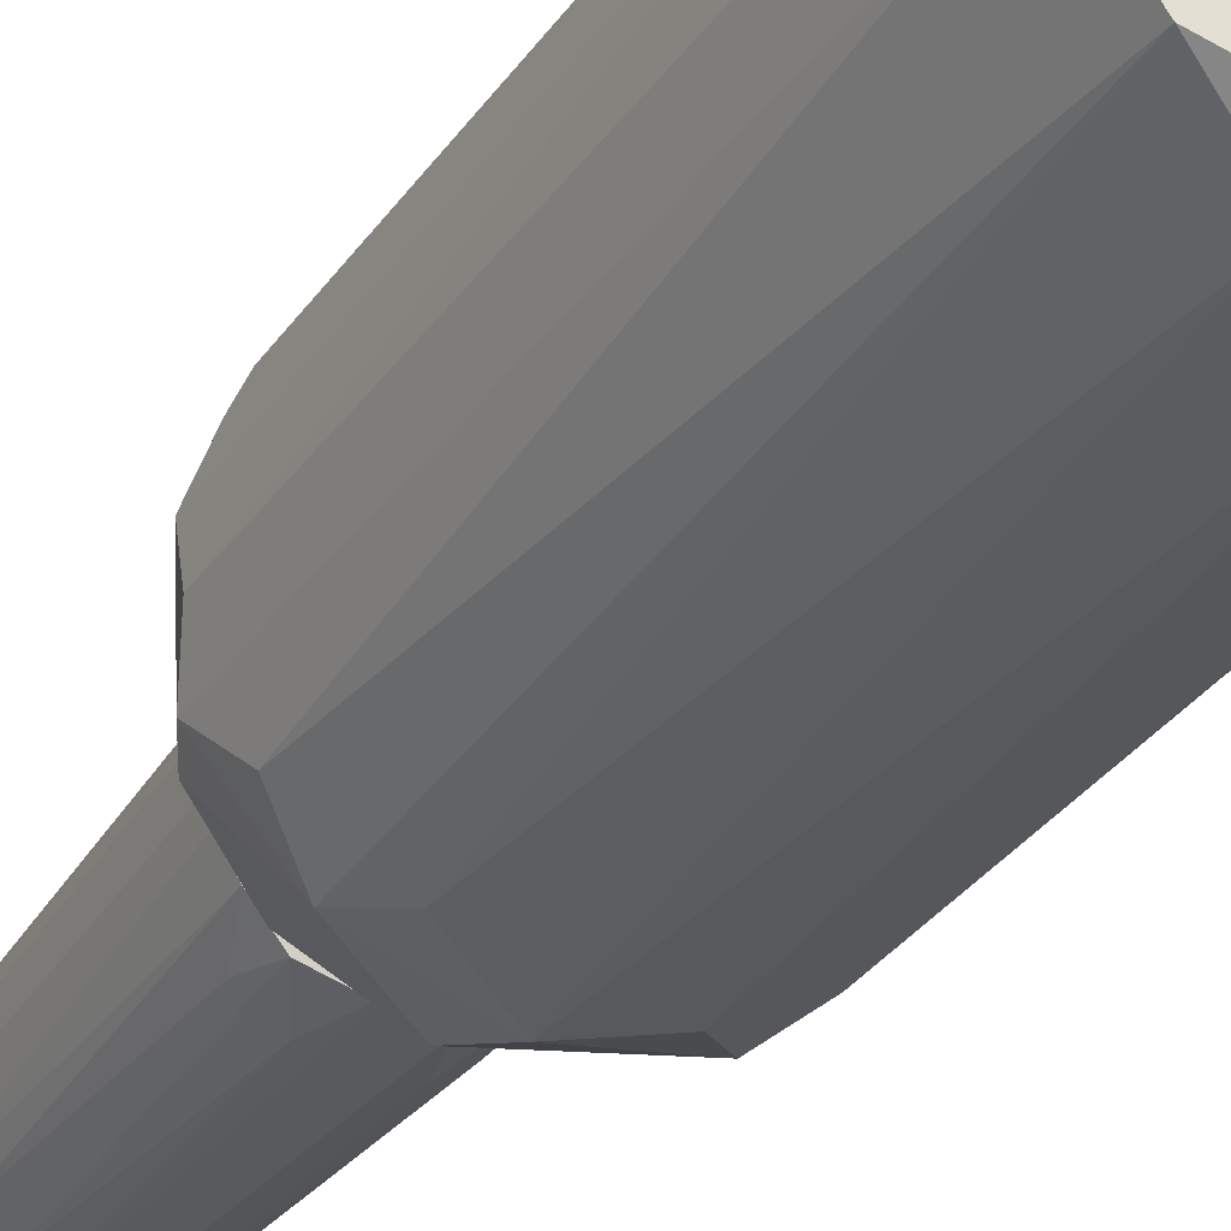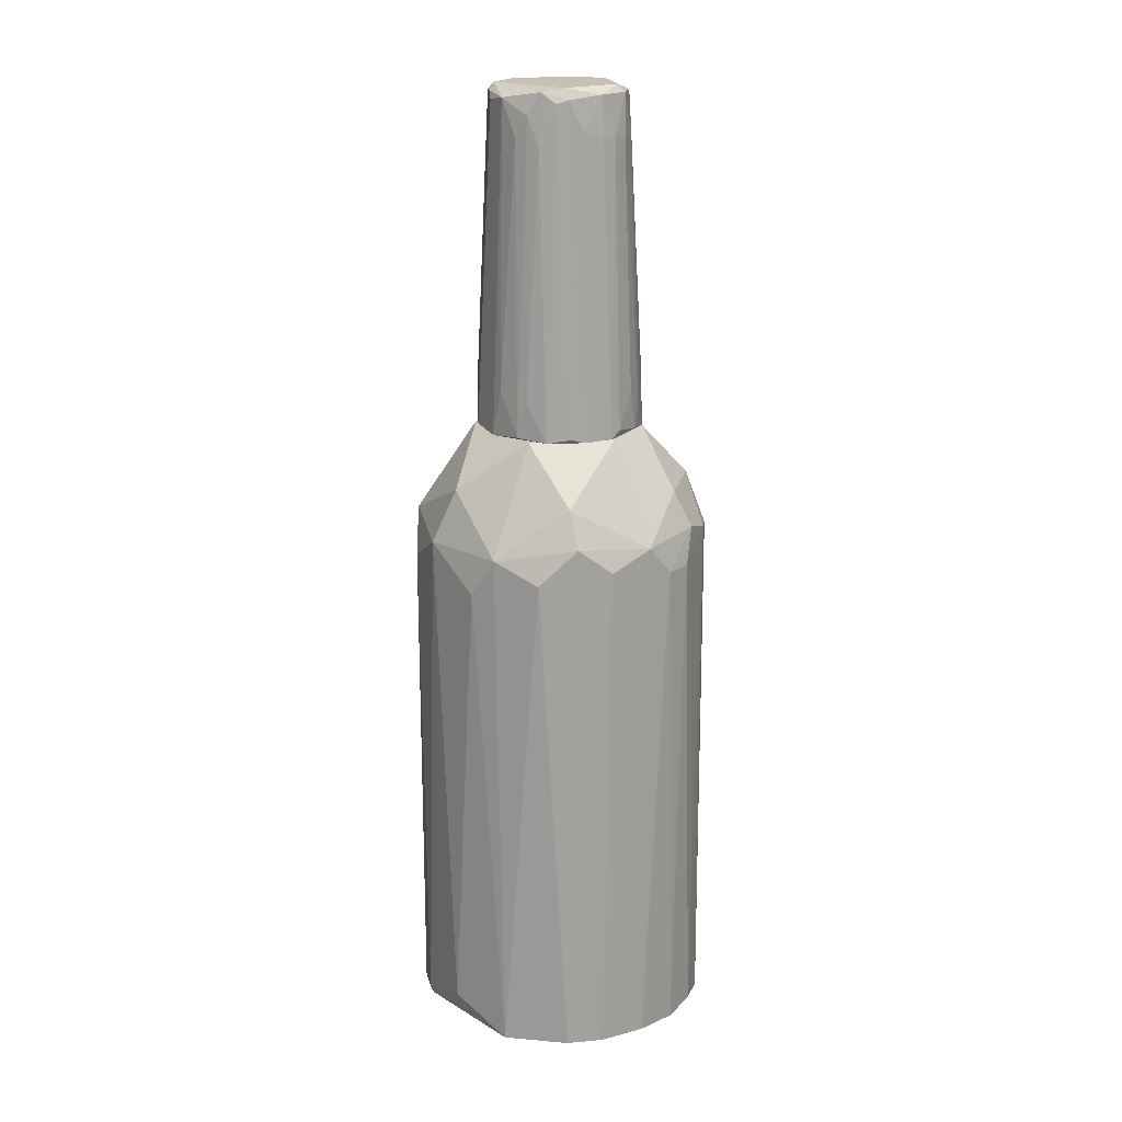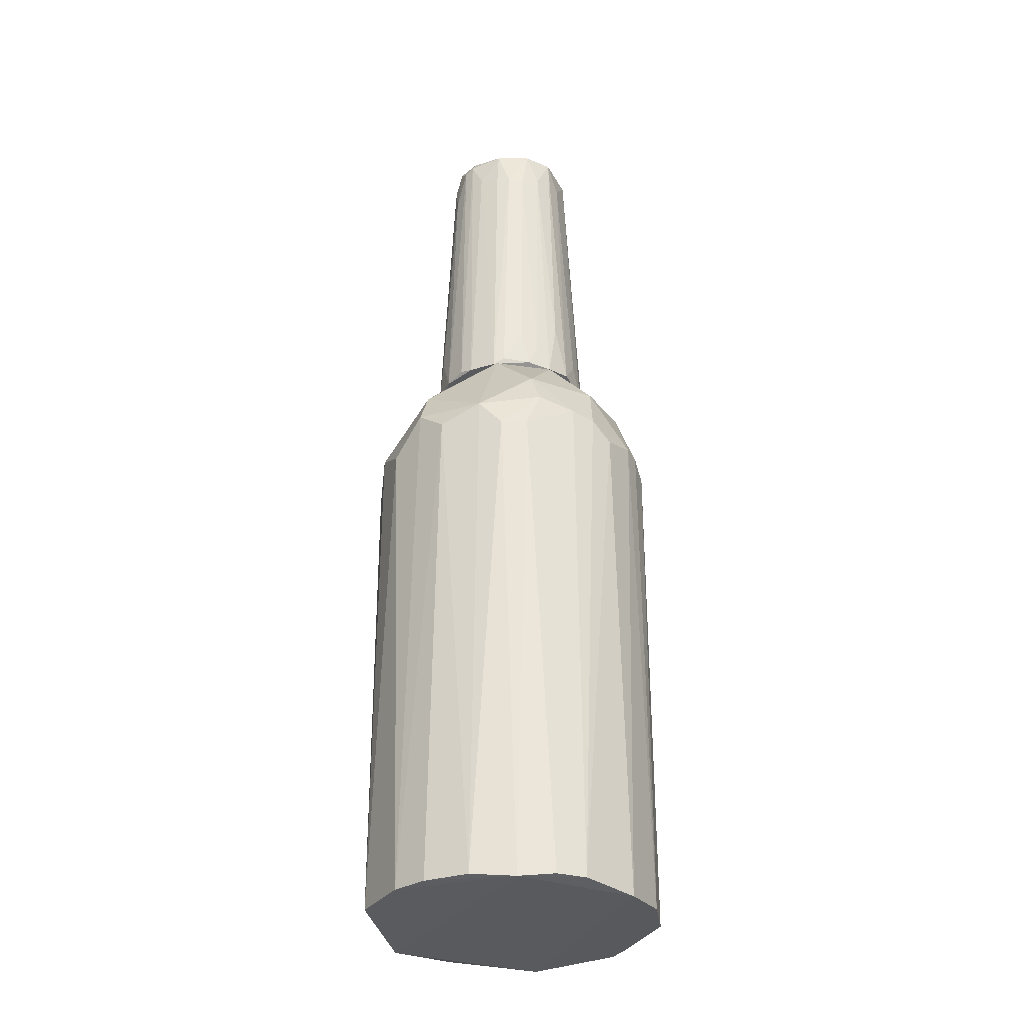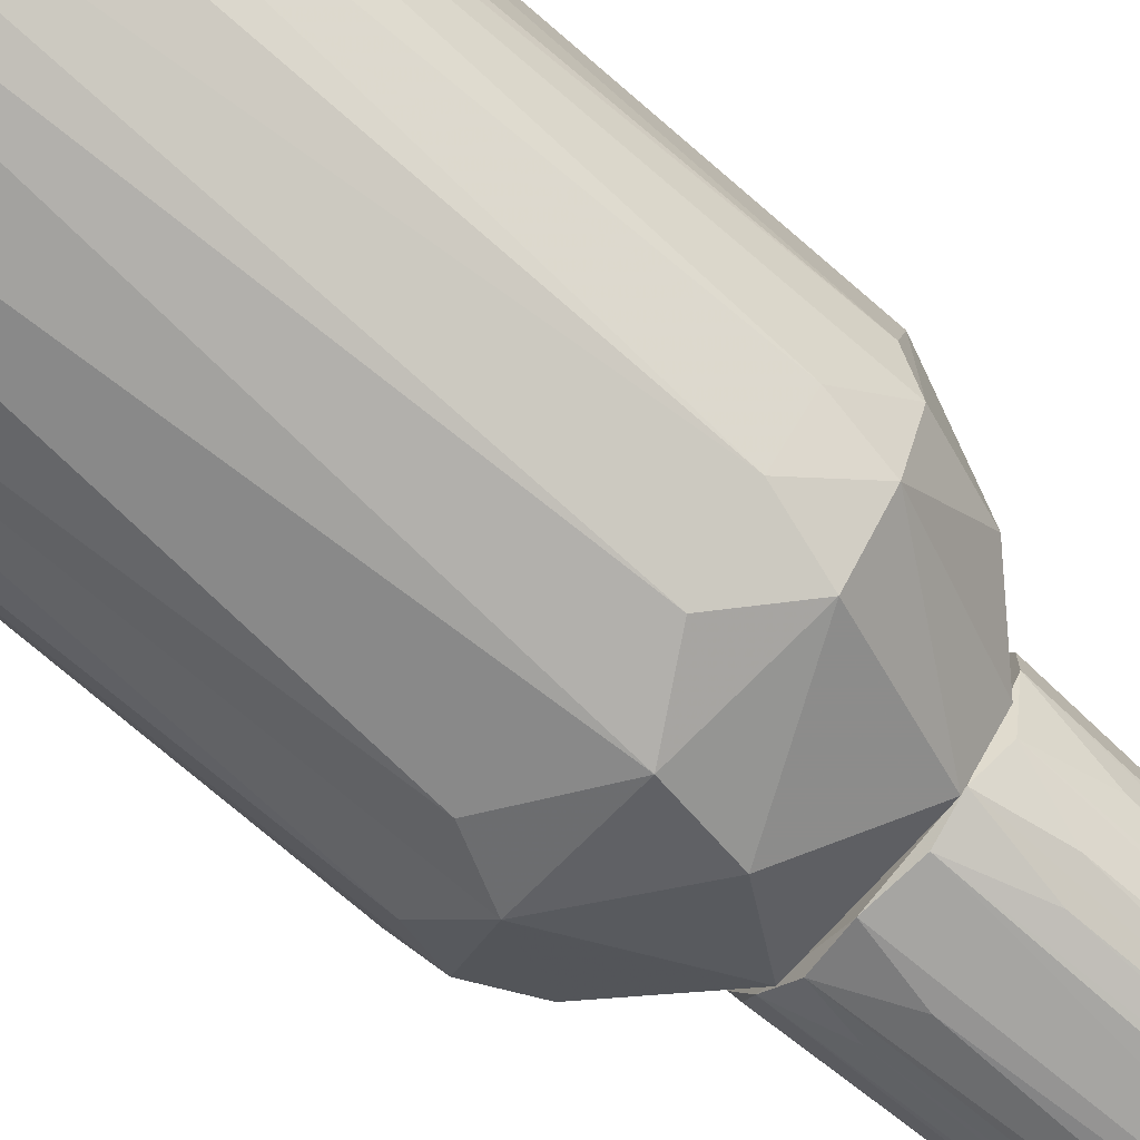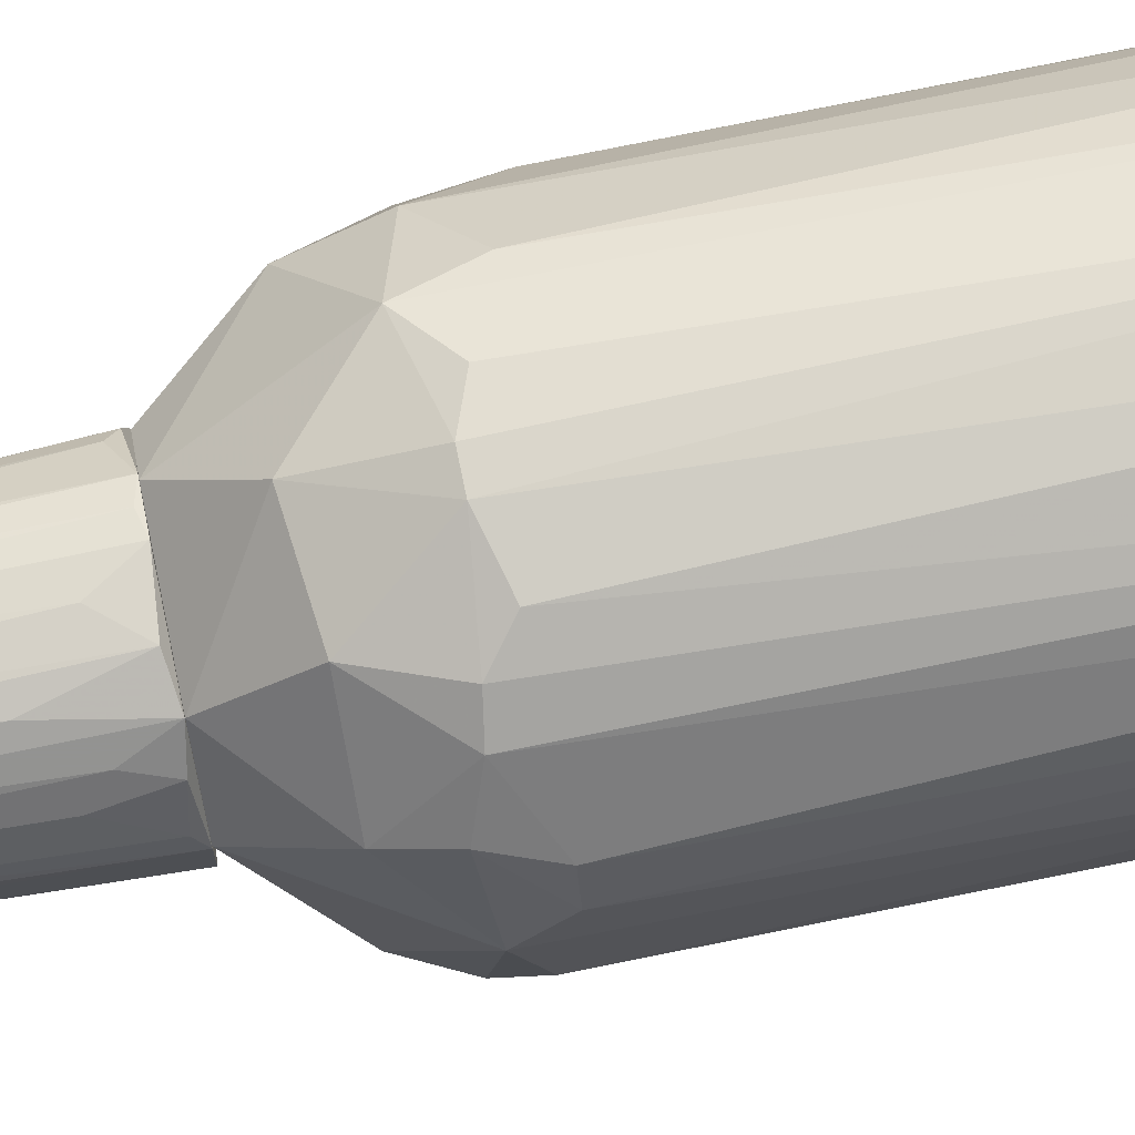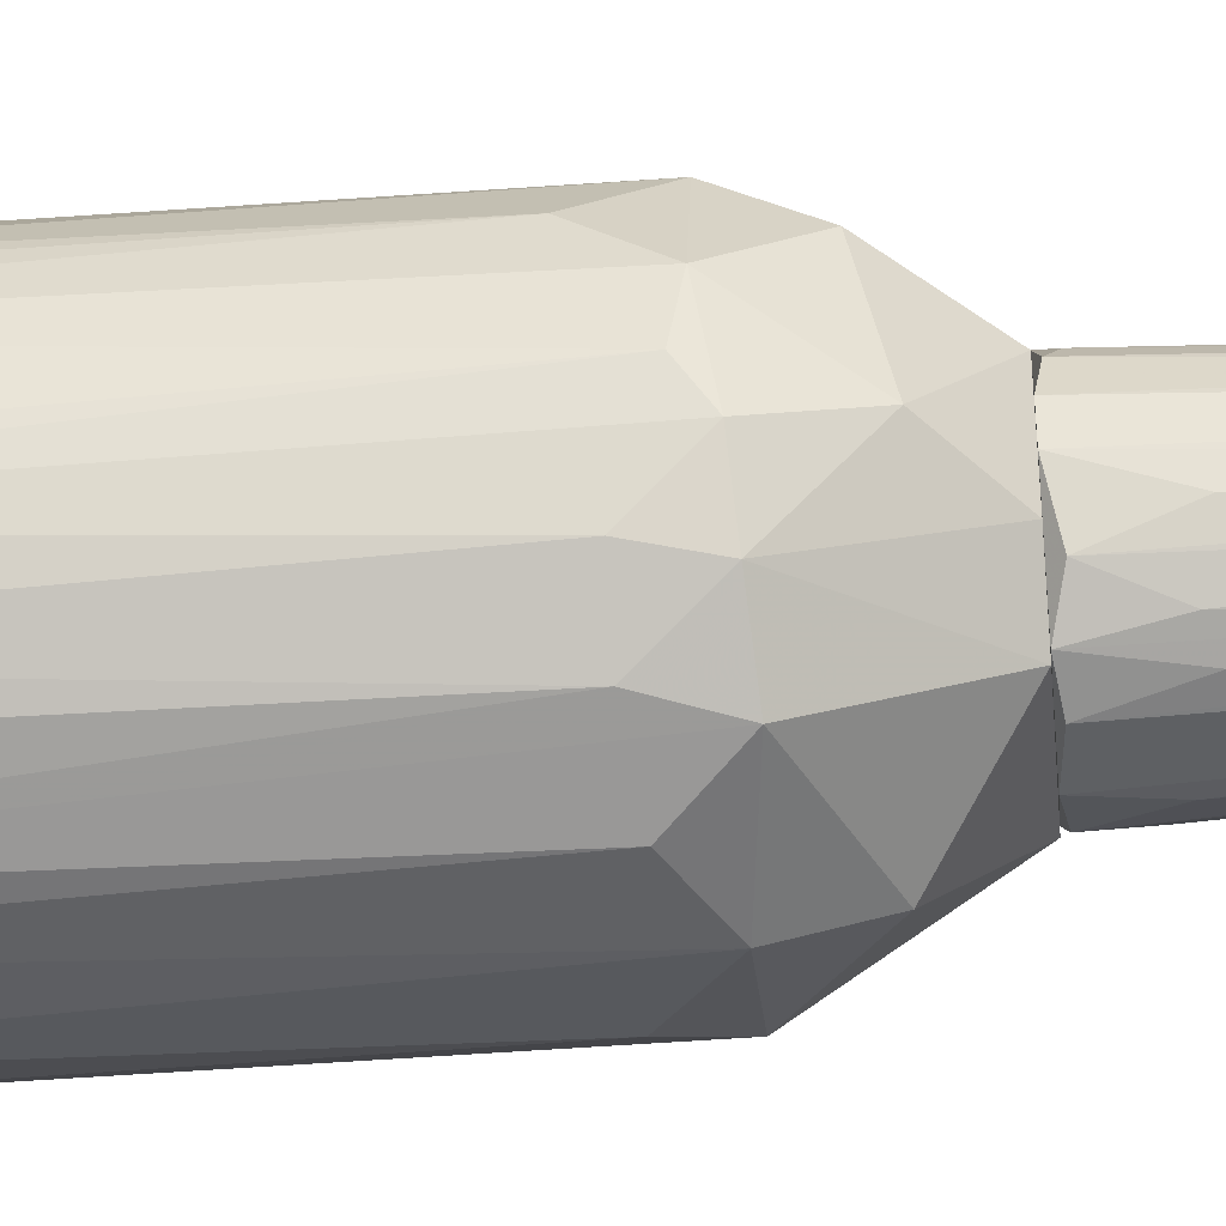
<metadata>
{"format":"obj","ext":"obj","renderer":"f3d","projection":"perspective","resolution":1024,"background":"white","views":[{"elev":-32.9,"azim":-29.0,"up":"+Z"},{"elev":18.8,"azim":-116.8,"up":"+Y"},{"elev":-31.5,"azim":-65.9,"up":"+Y"},{"elev":-75.3,"azim":49.3,"up":"+Z"},{"elev":73.9,"azim":-101.6,"up":"+Z"},{"elev":-42.7,"azim":95.2,"up":"+Z"}]}
</metadata>
<code>
o convex_0
v -0.01418 0.08702 -0.283
v 0.02031 0.07314 0.2834
v -0.02106 0.07314 0.2834
v 0.04792 -0.9352 -0.2761
v -0.2836 -0.9283 0.0416
v 0.269 -0.9283 0.1038
v 0.269 0.09384 -0.08959
v -0.2629 0.1145 -0.09652
v -0.06941 -0.9352 0.2765
v -0.1868 -0.9284 -0.2208
v -0.2283 0.1145 0.1659
v 0.1377 0.2873 0.08302
v 0.2344 0.07314 0.1659
v 0.2276 -0.9145 -0.1794
v 0.1309 -0.9283 0.2557
v 0.1516 0.1076 -0.2416
v -0.1109 0.2873 -0.1241
v -0.18 -0.9284 0.2281
v -0.173 0.08702 -0.2277
v -0.09014 0.2873 0.1314
v 0.08246 0.2873 -0.1448
v 0.2759 -0.9353 -0.06885
v 0.2828 0.07314 0.03467
v -0.2629 -0.9283 -0.1172
v -0.2767 0.1008 0.04848
v -0.1385 0.08702 0.2488
v -0.07634 -0.873 -0.2761
v 0.1377 0.1008 0.2488
v -0.2559 -0.9353 0.1245
v 0.1032 -0.9213 -0.2691
v -0.1592 0.2873 0.03467
v 0.1999 -0.9145 0.2074
v 0.03411 0.1974 0.235
v -0.2352 0.04549 -0.1656
v -0.2836 0.06619 -0.03431
v 0.2276 0.1008 -0.1725
v 0.03411 -0.9283 0.2834
v 0.2276 0.2044 -0.04811
v 0.08246 0.03172 -0.2761
v -0.03492 0.1905 -0.2416
v -0.1316 0.01102 -0.2554
v -0.2491 0.04549 0.1452
v 0.2276 0.1698 0.1176
v 0.2829 -0.9215 0.05541
v 0.07559 0.05243 0.2765
v 0.1861 -0.9215 -0.2208
v -0.2836 -0.9283 -0.04811
v 0.04792 -0.9213 -0.283
v 0.269 -0.01663 0.1038
v -0.09707 0.1837 0.2281
v 0.2828 0.05937 -0.04124
v 0.08246 0.2873 0.1383
v 0.269 -0.9283 -0.1034
v -0.09707 0.05243 0.2695
v 0.1792 0.01784 -0.2278
v 0.2552 -0.9215 0.1383
v -0.2283 0.1836 -0.09646
v 0.1654 0.01796 0.235
v -0.18 0.09384 0.2212
v -0.2214 -0.9284 0.1867
v 0.1447 0.2873 -0.07578
v 0.2414 0.01784 -0.1587
v -0.2697 0.04549 0.09688
v -0.2076 0.1836 0.1383
f 59 50 64
f 12 17 20
f 17 12 21
f 15 9 22
f 6 15 22
f 10 4 29
f 9 18 29
f 4 22 29
f 22 9 29
f 24 10 29
f 20 17 31
f 3 2 33
f 2 28 33
f 19 10 34
f 8 19 34
f 24 8 34
f 10 24 34
f 8 24 35
f 5 25 35
f 25 8 35
f 16 21 36
f 2 3 37
f 3 9 37
f 9 15 37
f 23 7 38
f 7 36 38
f 1 16 39
f 16 30 39
f 16 1 40
f 1 19 40
f 19 17 40
f 21 16 40
f 17 21 40
f 19 1 41
f 10 19 41
f 1 27 41
f 27 10 41
f 13 23 43
f 28 13 43
f 38 12 43
f 23 38 43
f 6 22 44
f 28 2 45
f 15 28 45
f 2 37 45
f 37 15 45
f 22 4 46
f 4 30 46
f 29 5 47
f 24 29 47
f 5 35 47
f 35 24 47
f 4 10 48
f 27 1 48
f 10 27 48
f 30 4 48
f 1 39 48
f 39 30 48
f 23 13 49
f 6 44 49
f 44 23 49
f 26 3 50
f 3 33 50
f 33 20 50
f 7 23 51
f 44 22 51
f 23 44 51
f 12 20 52
f 20 33 52
f 33 28 52
f 43 12 52
f 28 43 52
f 22 46 53
f 46 14 53
f 7 51 53
f 51 22 53
f 9 3 54
f 18 9 54
f 3 26 54
f 26 18 54
f 30 16 55
f 16 36 55
f 14 46 55
f 46 30 55
f 15 6 56
f 13 32 56
f 32 15 56
f 6 49 56
f 49 13 56
f 19 8 57
f 17 19 57
f 8 25 57
f 31 17 57
f 25 31 57
f 13 28 58
f 28 15 58
f 32 13 58
f 15 32 58
f 18 26 59
f 11 42 59
f 26 50 59
f 29 18 60
f 42 29 60
f 18 59 60
f 59 42 60
f 21 12 61
f 36 21 61
f 12 38 61
f 38 36 61
f 36 7 62
f 7 53 62
f 53 14 62
f 14 55 62
f 55 36 62
f 25 5 63
f 11 25 63
f 5 29 63
f 42 11 63
f 29 42 63
f 25 11 64
f 20 31 64
f 31 25 64
f 50 20 64
f 11 59 64
o convex_1
v 0.0963 0.9367 0.0623
v -0.1593 0.2875 -0.02743
v -0.1593 0.2875 0.02776
v 0.1585 0.2874 -0.02743
v -0.02109 0.9159 -0.131
v 0.03415 0.2875 0.1522
v -0.09705 0.9228 0.08302
v -0.028 0.2875 -0.1587
v 0.1032 0.9159 -0.0896
v -0.1178 0.909 -0.06888
v 0.08942 0.2875 -0.1379
v -0.09015 0.2875 0.1314
v -0.01419 0.8676 0.1245
v 0.1309 0.3082 0.08993
v -0.09015 0.2944 -0.1379
v 0.1309 0.909 0.007072
v 0.07558 0.9228 0.1037
v -0.1247 0.9228 0.02086
v 0.04796 0.9228 -0.1241
v -0.09705 0.9297 -0.0896
v 0.04106 0.2944 -0.1587
v -0.1316 0.2875 -0.09651
v 0.1309 0.3013 -0.09651
v -0.04871 0.9228 0.1176
v -0.04181 0.2944 0.1522
v 0.08942 0.2875 0.1314
v 0.124 0.9228 -0.04816
v -0.1316 0.3704 0.08302
v 0.1585 0.2874 0.02089
v 0.117 0.8606 0.0623
v -0.08327 0.8883 -0.1103
v -0.09015 0.9367 0.06921
v 0.05487 0.9367 -0.1103
v 0.04106 0.9228 0.1176
v -0.1247 0.8469 0.04849
v -0.1316 0.8606 -0.02053
v -0.06252 0.8469 -0.1241
v 0.06868 0.9228 -0.1172
v 0.1447 0.2944 0.06924
v -0.08327 0.8537 0.1037
v -0.104 0.833 -0.09651
v -0.1109 0.9367 -0.04816
v 0.1447 0.398 -0.06197
v 0.0963 0.8744 0.08993
v 0.124 0.9228 0.03467
v 0.1032 0.3842 -0.1241
v 0.06177 0.2944 0.1452
v -0.1523 0.2944 -0.05506
v -0.04871 0.3772 -0.1518
v 0.02724 0.909 -0.131
v 0.03415 0.9367 0.1107
v -0.06946 0.4049 0.1383
v -0.1247 0.9159 -0.04816
v 0.117 0.9228 -0.06888
v -0.1247 0.2944 0.09684
v -0.1109 0.8399 0.07612
v -0.000376 0.3427 0.1522
v -0.1316 0.8469 0.02086
v 0.1309 0.909 -0.02053
v -0.1109 0.3427 0.1107
v 0.06868 0.398 -0.1448
v 0.1032 0.9367 -0.05506
v -0.104 0.3635 -0.1241
v -0.1523 0.3013 0.04849
f 119 92 128
f 67 66 68
f 68 72 75
f 72 69 85
f 75 72 85
f 68 66 86
f 72 68 86
f 79 72 86
f 68 75 87
f 76 70 89
f 77 88 89
f 67 68 93
f 76 67 93
f 70 76 93
f 68 80 93
f 90 70 93
f 84 69 95
f 82 71 96
f 71 88 96
f 83 69 97
f 69 84 97
f 96 65 97
f 88 77 98
f 71 82 99
f 66 67 100
f 95 69 101
f 79 95 101
f 83 97 102
f 78 90 103
f 90 93 103
f 94 78 103
f 88 71 104
f 74 84 105
f 86 74 105
f 84 95 105
f 82 96 106
f 97 84 106
f 96 97 106
f 68 87 107
f 91 68 107
f 90 78 108
f 81 90 108
f 78 94 108
f 108 94 109
f 65 81 109
f 80 91 109
f 93 80 109
f 103 93 109
f 94 103 109
f 81 108 109
f 73 87 110
f 87 75 110
f 102 73 110
f 75 102 110
f 70 90 111
f 90 81 111
f 98 70 111
f 81 98 111
f 86 66 112
f 74 86 112
f 69 72 113
f 72 79 113
f 101 69 113
f 79 101 113
f 69 83 114
f 85 69 114
f 83 85 114
f 81 65 115
f 65 96 115
f 96 88 115
f 98 81 115
f 88 98 115
f 76 89 116
f 89 88 116
f 88 104 116
f 104 76 116
f 84 74 117
f 66 100 117
f 100 82 117
f 82 106 117
f 106 84 117
f 112 66 117
f 74 112 117
f 87 73 118
f 73 102 118
f 102 97 118
f 107 87 118
f 91 107 118
f 67 76 119
f 71 99 120
f 99 92 120
f 104 71 120
f 89 70 121
f 77 89 121
f 70 98 121
f 98 77 121
f 67 99 122
f 99 82 122
f 100 67 122
f 82 100 122
f 80 68 123
f 91 80 123
f 68 91 123
f 76 104 124
f 119 76 124
f 92 119 124
f 104 120 124
f 120 92 124
f 75 85 125
f 85 83 125
f 102 75 125
f 83 102 125
f 97 65 126
f 65 109 126
f 109 91 126
f 91 118 126
f 118 97 126
f 79 86 127
f 95 79 127
f 86 105 127
f 105 95 127
f 99 67 128
f 92 99 128
f 67 119 128

</code>
